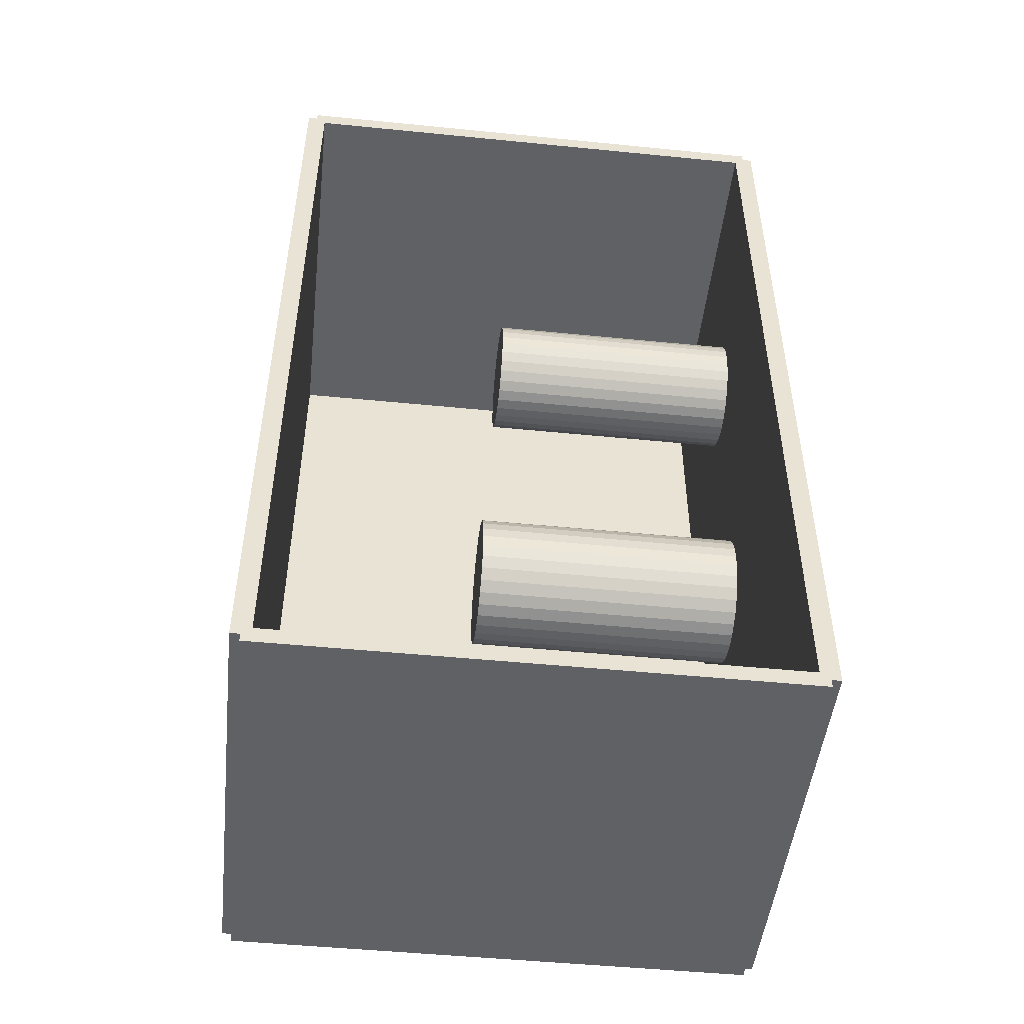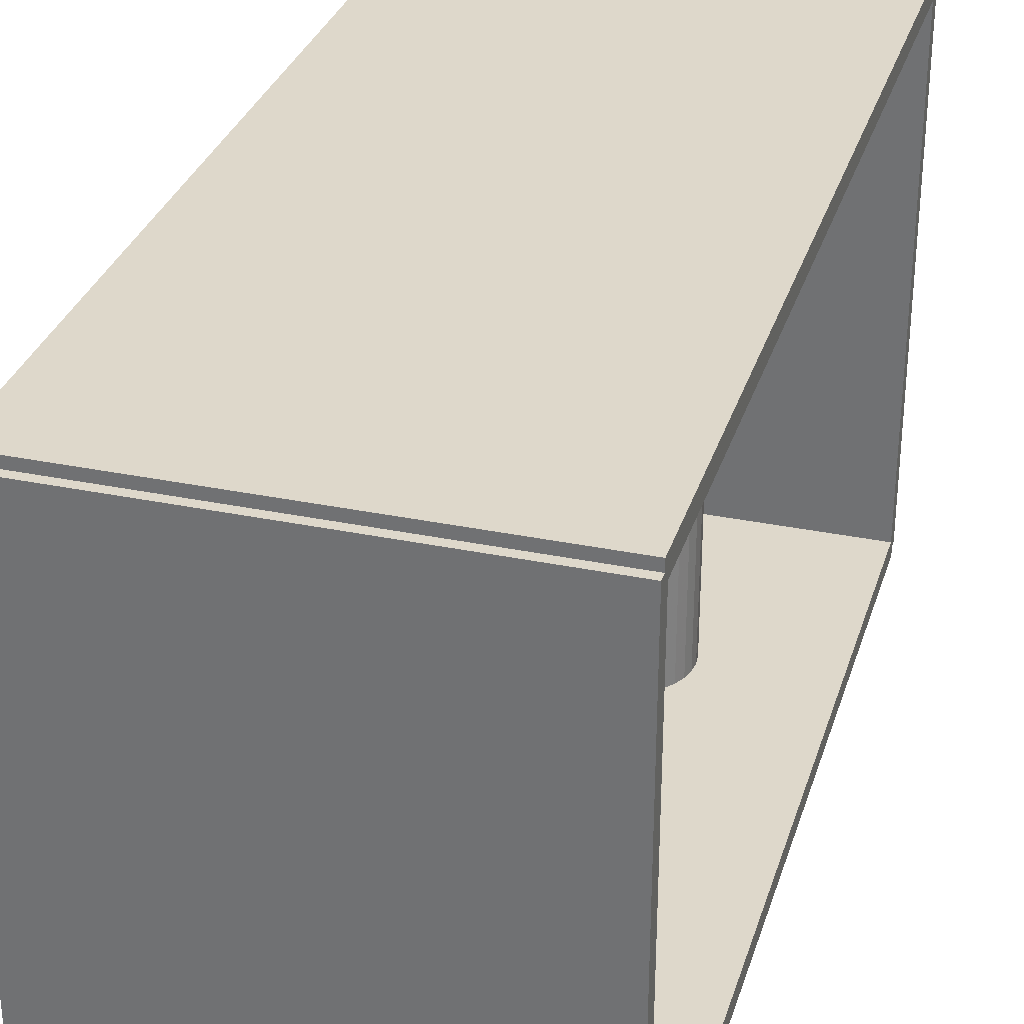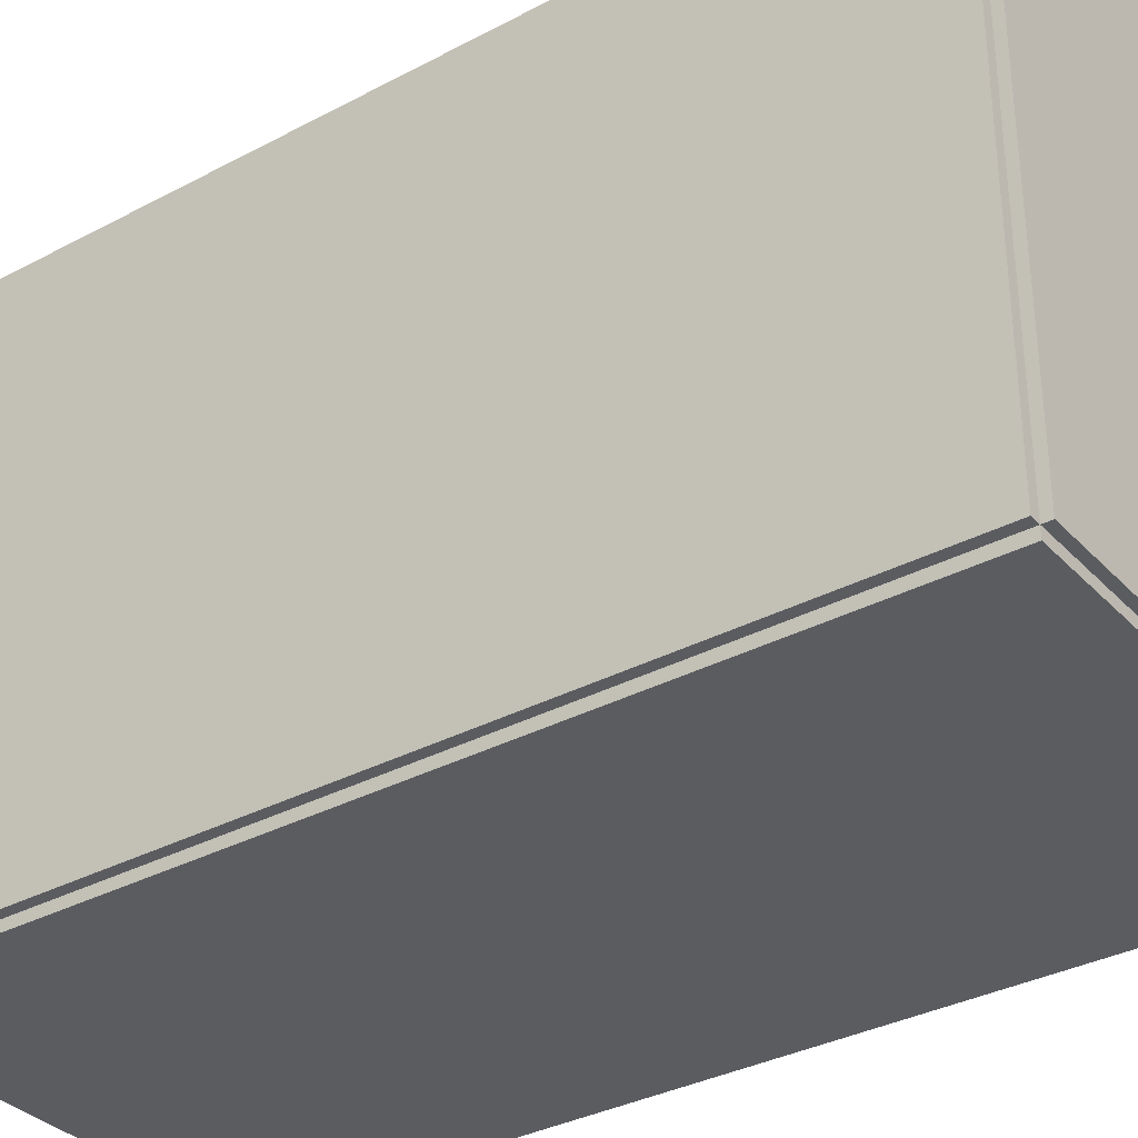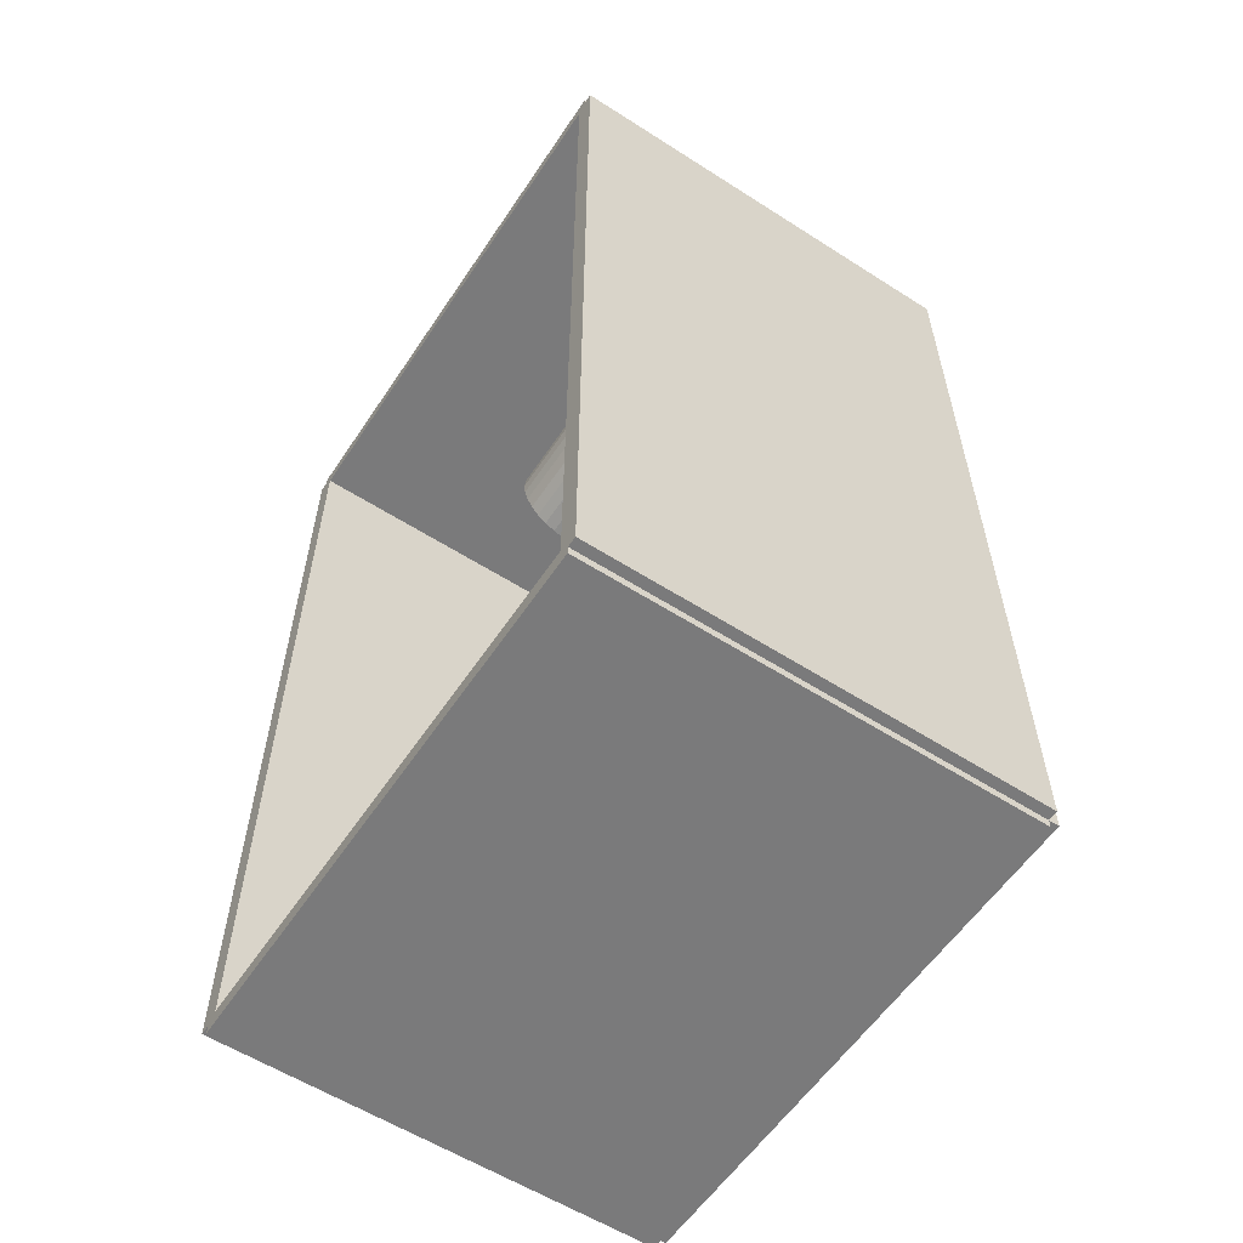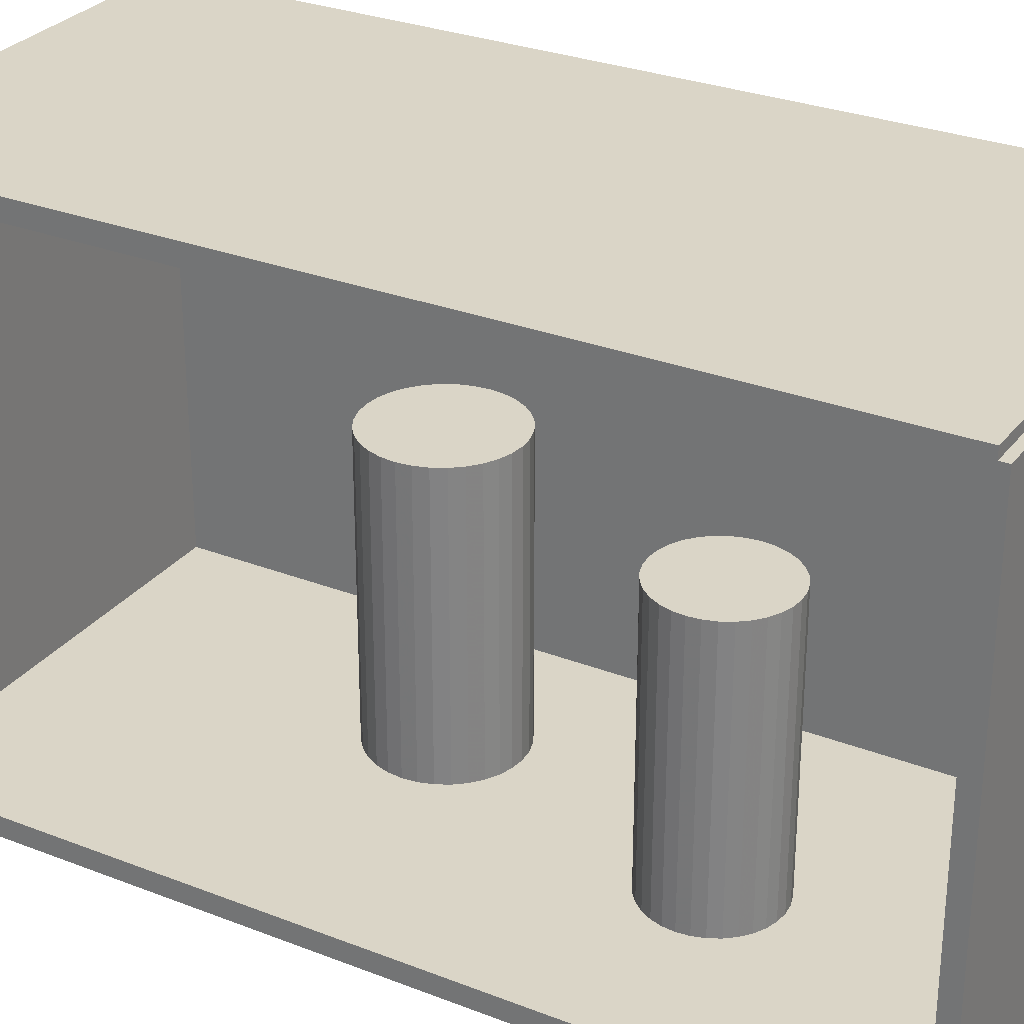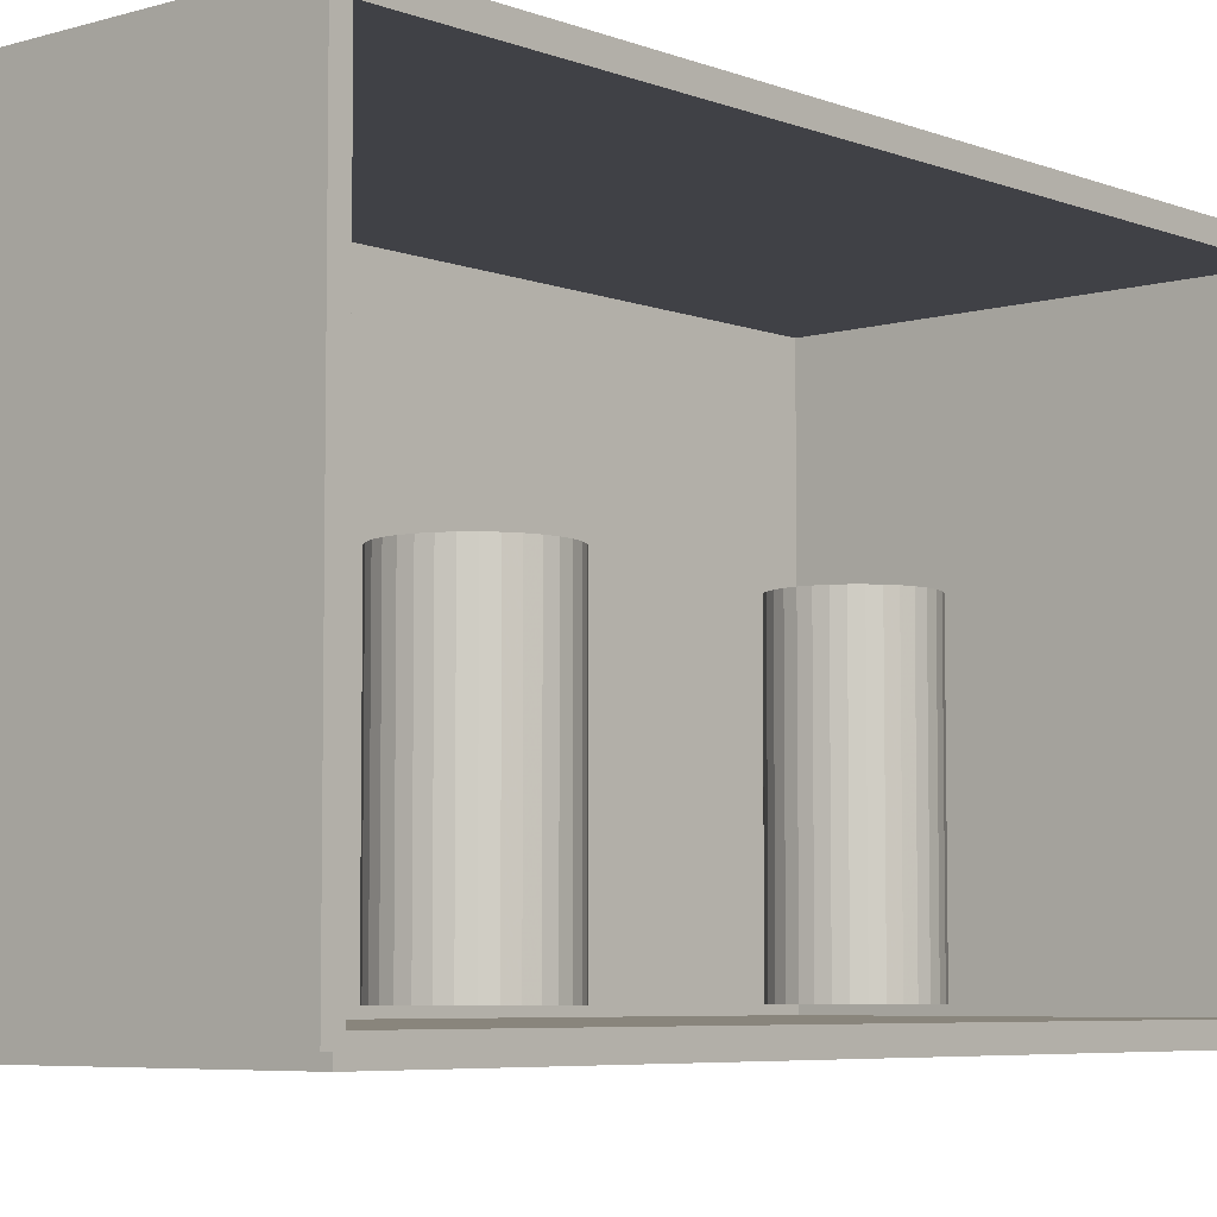
<metadata>
{"format":"obj","ext":"obj","renderer":"f3d","projection":"perspective","resolution":1024,"background":"white","views":[{"elev":-49.2,"azim":83.7,"up":"+Y"},{"elev":31.6,"azim":16.3,"up":"+Z"},{"elev":-33.9,"azim":-54.1,"up":"+Z"},{"elev":-58.1,"azim":146.5,"up":"+Y"},{"elev":29.0,"azim":120.1,"up":"+Z"},{"elev":-6.0,"azim":41.3,"up":"+Z"}]}
</metadata>
<code>
v -0.07622 -0.1597 -0.003492
v -0.07622 -0.1597 0.003492
v -0.07622 0.1597 -0.003492
v -0.07622 0.1597 0.003492
v 0.07622 -0.1597 -0.003492
v 0.07622 -0.1597 0.003492
v 0.07622 0.1597 -0.003492
v 0.07622 0.1597 0.003492
v -0.07273 -0.1597 0
v -0.07971 -0.1597 0
v -0.07273 0.1597 0
v -0.07971 0.1597 0
v -0.07273 -0.1597 0.1875
v -0.07971 -0.1597 0.1875
v -0.07273 0.1597 0.1875
v -0.07971 0.1597 0.1875
v -0.07622 0.1567 0.1875
v -0.07622 0.1628 0.1875
v -0.07622 0.1567 0
v -0.07622 0.1628 0
v 0.07622 0.1567 0.1875
v 0.07622 0.1628 0.1875
v 0.07622 0.1567 0
v 0.07622 0.1628 0
v -0.07622 -0.1567 0
v -0.07622 -0.1628 0
v -0.07622 -0.1567 0.1875
v -0.07622 -0.1628 0.1875
v 0.07622 -0.1567 0
v 0.07622 -0.1628 0
v 0.07622 -0.1567 0.1875
v 0.07622 -0.1628 0.1875
v -0.07622 -0.1597 0.184
v -0.07622 -0.1597 0.191
v -0.07622 0.1597 0.184
v -0.07622 0.1597 0.191
v 0.07622 -0.1597 0.184
v 0.07622 -0.1597 0.191
v 0.07622 0.1597 0.184
v 0.07622 0.1597 0.191
v -0.01482 -0.02871 0.006983
v 0.009636 -0.02871 0.006983
v 0.009636 -0.02871 0.1061
v -0.01482 -0.02871 0.1061
v 0.009166 -0.02393 0.006983
v 0.009166 -0.02393 0.1061
v 0.007774 -0.01935 0.006983
v 0.007774 -0.01935 0.1061
v 0.005514 -0.01512 0.006983
v 0.005514 -0.01512 0.1061
v 0.002472 -0.01141 0.006983
v 0.002472 -0.01141 0.1061
v -0.001234 -0.00837 0.006983
v -0.001234 -0.00837 0.1061
v -0.005463 -0.00611 0.006983
v -0.005463 -0.00611 0.1061
v -0.01005 -0.004718 0.006983
v -0.01005 -0.004718 0.1061
v -0.01482 -0.004248 0.006983
v -0.01482 -0.004248 0.1061
v -0.01959 -0.004718 0.006983
v -0.01959 -0.004718 0.1061
v -0.02418 -0.00611 0.006983
v -0.02418 -0.00611 0.1061
v -0.02841 -0.00837 0.006983
v -0.02841 -0.00837 0.1061
v -0.03212 -0.01141 0.006983
v -0.03212 -0.01141 0.1061
v -0.03516 -0.01512 0.006983
v -0.03516 -0.01512 0.1061
v -0.03742 -0.01935 0.006983
v -0.03742 -0.01935 0.1061
v -0.03881 -0.02393 0.006983
v -0.03881 -0.02393 0.1061
v -0.03928 -0.02871 0.006983
v -0.03928 -0.02871 0.1061
v -0.03881 -0.03348 0.006983
v -0.03881 -0.03348 0.1061
v -0.03742 -0.03807 0.006983
v -0.03742 -0.03807 0.1061
v -0.03516 -0.0423 0.006983
v -0.03516 -0.0423 0.1061
v -0.03212 -0.046 0.006983
v -0.03212 -0.046 0.1061
v -0.02841 -0.04904 0.006983
v -0.02841 -0.04904 0.1061
v -0.02418 -0.0513 0.006983
v -0.02418 -0.0513 0.1061
v -0.01959 -0.0527 0.006983
v -0.01959 -0.0527 0.1061
v -0.01482 -0.05317 0.006983
v -0.01482 -0.05317 0.1061
v -0.01005 -0.0527 0.006983
v -0.01005 -0.0527 0.1061
v -0.005463 -0.0513 0.006983
v -0.005463 -0.0513 0.1061
v -0.001234 -0.04904 0.006983
v -0.001234 -0.04904 0.1061
v 0.002472 -0.046 0.006983
v 0.002472 -0.046 0.1061
v 0.005514 -0.0423 0.006983
v 0.005514 -0.0423 0.1061
v 0.007774 -0.03807 0.006983
v 0.007774 -0.03807 0.1061
v 0.009166 -0.03348 0.006983
v 0.009166 -0.03348 0.1061
v 0.01304 0.06922 0.006983
v 0.03414 0.06922 0.006983
v 0.03414 0.06922 0.1015
v 0.01304 0.06922 0.1015
v 0.03374 0.07333 0.006983
v 0.03374 0.07333 0.1015
v 0.03253 0.07729 0.006983
v 0.03253 0.07729 0.1015
v 0.03058 0.08094 0.006983
v 0.03058 0.08094 0.1015
v 0.02796 0.08414 0.006983
v 0.02796 0.08414 0.1015
v 0.02476 0.08676 0.006983
v 0.02476 0.08676 0.1015
v 0.02112 0.08871 0.006983
v 0.02112 0.08871 0.1015
v 0.01716 0.08991 0.006983
v 0.01716 0.08991 0.1015
v 0.01304 0.09031 0.006983
v 0.01304 0.09031 0.1015
v 0.008928 0.08991 0.006983
v 0.008928 0.08991 0.1015
v 0.00497 0.08871 0.006983
v 0.00497 0.08871 0.1015
v 0.001323 0.08676 0.006983
v 0.001323 0.08676 0.1015
v -0.001874 0.08414 0.006983
v -0.001874 0.08414 0.1015
v -0.004498 0.08094 0.006983
v -0.004498 0.08094 0.1015
v -0.006447 0.07729 0.006983
v -0.006447 0.07729 0.1015
v -0.007648 0.07333 0.006983
v -0.007648 0.07333 0.1015
v -0.008053 0.06922 0.006983
v -0.008053 0.06922 0.1015
v -0.007648 0.0651 0.006983
v -0.007648 0.0651 0.1015
v -0.006447 0.06114 0.006983
v -0.006447 0.06114 0.1015
v -0.004498 0.0575 0.006983
v -0.004498 0.0575 0.1015
v -0.001874 0.0543 0.006983
v -0.001874 0.0543 0.1015
v 0.001323 0.05168 0.006983
v 0.001323 0.05168 0.1015
v 0.00497 0.04973 0.006983
v 0.00497 0.04973 0.1015
v 0.008928 0.04853 0.006983
v 0.008928 0.04853 0.1015
v 0.01304 0.04812 0.006983
v 0.01304 0.04812 0.1015
v 0.01716 0.04853 0.006983
v 0.01716 0.04853 0.1015
v 0.02112 0.04973 0.006983
v 0.02112 0.04973 0.1015
v 0.02476 0.05168 0.006983
v 0.02476 0.05168 0.1015
v 0.02796 0.0543 0.006983
v 0.02796 0.0543 0.1015
v 0.03058 0.0575 0.006983
v 0.03058 0.0575 0.1015
v 0.03253 0.06114 0.006983
v 0.03253 0.06114 0.1015
v 0.03374 0.0651 0.006983
v 0.03374 0.0651 0.1015
f 2 4 1
f 5 2 1
f 1 4 3
f 3 5 1
f 2 8 4
f 6 2 5
f 6 8 2
f 4 8 3
f 7 5 3
f 3 8 7
f 7 6 5
f 8 6 7
f 10 12 9
f 13 10 9
f 9 12 11
f 11 13 9
f 10 16 12
f 14 10 13
f 14 16 10
f 12 16 11
f 15 13 11
f 11 16 15
f 15 14 13
f 16 14 15
f 18 20 17
f 21 18 17
f 17 20 19
f 19 21 17
f 18 24 20
f 22 18 21
f 22 24 18
f 20 24 19
f 23 21 19
f 19 24 23
f 23 22 21
f 24 22 23
f 26 28 25
f 29 26 25
f 25 28 27
f 27 29 25
f 26 32 28
f 30 26 29
f 30 32 26
f 28 32 27
f 31 29 27
f 27 32 31
f 31 30 29
f 32 30 31
f 34 36 33
f 37 34 33
f 33 36 35
f 35 37 33
f 34 40 36
f 38 34 37
f 38 40 34
f 36 40 35
f 39 37 35
f 35 40 39
f 39 38 37
f 40 38 39
f 42 41 45
f 42 45 43
f 43 45 46
f 43 46 44
f 45 41 47
f 45 47 46
f 46 47 48
f 46 48 44
f 47 41 49
f 47 49 48
f 48 49 50
f 48 50 44
f 49 41 51
f 49 51 50
f 50 51 52
f 50 52 44
f 51 41 53
f 51 53 52
f 52 53 54
f 52 54 44
f 53 41 55
f 53 55 54
f 54 55 56
f 54 56 44
f 55 41 57
f 55 57 56
f 56 57 58
f 56 58 44
f 57 41 59
f 57 59 58
f 58 59 60
f 58 60 44
f 59 41 61
f 59 61 60
f 60 61 62
f 60 62 44
f 61 41 63
f 61 63 62
f 62 63 64
f 62 64 44
f 63 41 65
f 63 65 64
f 64 65 66
f 64 66 44
f 65 41 67
f 65 67 66
f 66 67 68
f 66 68 44
f 67 41 69
f 67 69 68
f 68 69 70
f 68 70 44
f 69 41 71
f 69 71 70
f 70 71 72
f 70 72 44
f 71 41 73
f 71 73 72
f 72 73 74
f 72 74 44
f 73 41 75
f 73 75 74
f 74 75 76
f 74 76 44
f 75 41 77
f 75 77 76
f 76 77 78
f 76 78 44
f 77 41 79
f 77 79 78
f 78 79 80
f 78 80 44
f 79 41 81
f 79 81 80
f 80 81 82
f 80 82 44
f 81 41 83
f 81 83 82
f 82 83 84
f 82 84 44
f 83 41 85
f 83 85 84
f 84 85 86
f 84 86 44
f 85 41 87
f 85 87 86
f 86 87 88
f 86 88 44
f 87 41 89
f 87 89 88
f 88 89 90
f 88 90 44
f 89 41 91
f 89 91 90
f 90 91 92
f 90 92 44
f 91 41 93
f 91 93 92
f 92 93 94
f 92 94 44
f 93 41 95
f 93 95 94
f 94 95 96
f 94 96 44
f 95 41 97
f 95 97 96
f 96 97 98
f 96 98 44
f 97 41 99
f 97 99 98
f 98 99 100
f 98 100 44
f 99 41 101
f 99 101 100
f 100 101 102
f 100 102 44
f 101 41 103
f 101 103 102
f 102 103 104
f 102 104 44
f 103 41 105
f 103 105 104
f 104 105 106
f 104 106 44
f 105 41 42
f 105 42 106
f 106 42 43
f 106 43 44
f 108 107 111
f 108 111 109
f 109 111 112
f 109 112 110
f 111 107 113
f 111 113 112
f 112 113 114
f 112 114 110
f 113 107 115
f 113 115 114
f 114 115 116
f 114 116 110
f 115 107 117
f 115 117 116
f 116 117 118
f 116 118 110
f 117 107 119
f 117 119 118
f 118 119 120
f 118 120 110
f 119 107 121
f 119 121 120
f 120 121 122
f 120 122 110
f 121 107 123
f 121 123 122
f 122 123 124
f 122 124 110
f 123 107 125
f 123 125 124
f 124 125 126
f 124 126 110
f 125 107 127
f 125 127 126
f 126 127 128
f 126 128 110
f 127 107 129
f 127 129 128
f 128 129 130
f 128 130 110
f 129 107 131
f 129 131 130
f 130 131 132
f 130 132 110
f 131 107 133
f 131 133 132
f 132 133 134
f 132 134 110
f 133 107 135
f 133 135 134
f 134 135 136
f 134 136 110
f 135 107 137
f 135 137 136
f 136 137 138
f 136 138 110
f 137 107 139
f 137 139 138
f 138 139 140
f 138 140 110
f 139 107 141
f 139 141 140
f 140 141 142
f 140 142 110
f 141 107 143
f 141 143 142
f 142 143 144
f 142 144 110
f 143 107 145
f 143 145 144
f 144 145 146
f 144 146 110
f 145 107 147
f 145 147 146
f 146 147 148
f 146 148 110
f 147 107 149
f 147 149 148
f 148 149 150
f 148 150 110
f 149 107 151
f 149 151 150
f 150 151 152
f 150 152 110
f 151 107 153
f 151 153 152
f 152 153 154
f 152 154 110
f 153 107 155
f 153 155 154
f 154 155 156
f 154 156 110
f 155 107 157
f 155 157 156
f 156 157 158
f 156 158 110
f 157 107 159
f 157 159 158
f 158 159 160
f 158 160 110
f 159 107 161
f 159 161 160
f 160 161 162
f 160 162 110
f 161 107 163
f 161 163 162
f 162 163 164
f 162 164 110
f 163 107 165
f 163 165 164
f 164 165 166
f 164 166 110
f 165 107 167
f 165 167 166
f 166 167 168
f 166 168 110
f 167 107 169
f 167 169 168
f 168 169 170
f 168 170 110
f 169 107 171
f 169 171 170
f 170 171 172
f 170 172 110
f 171 107 108
f 171 108 172
f 172 108 109
f 172 109 110

</code>
